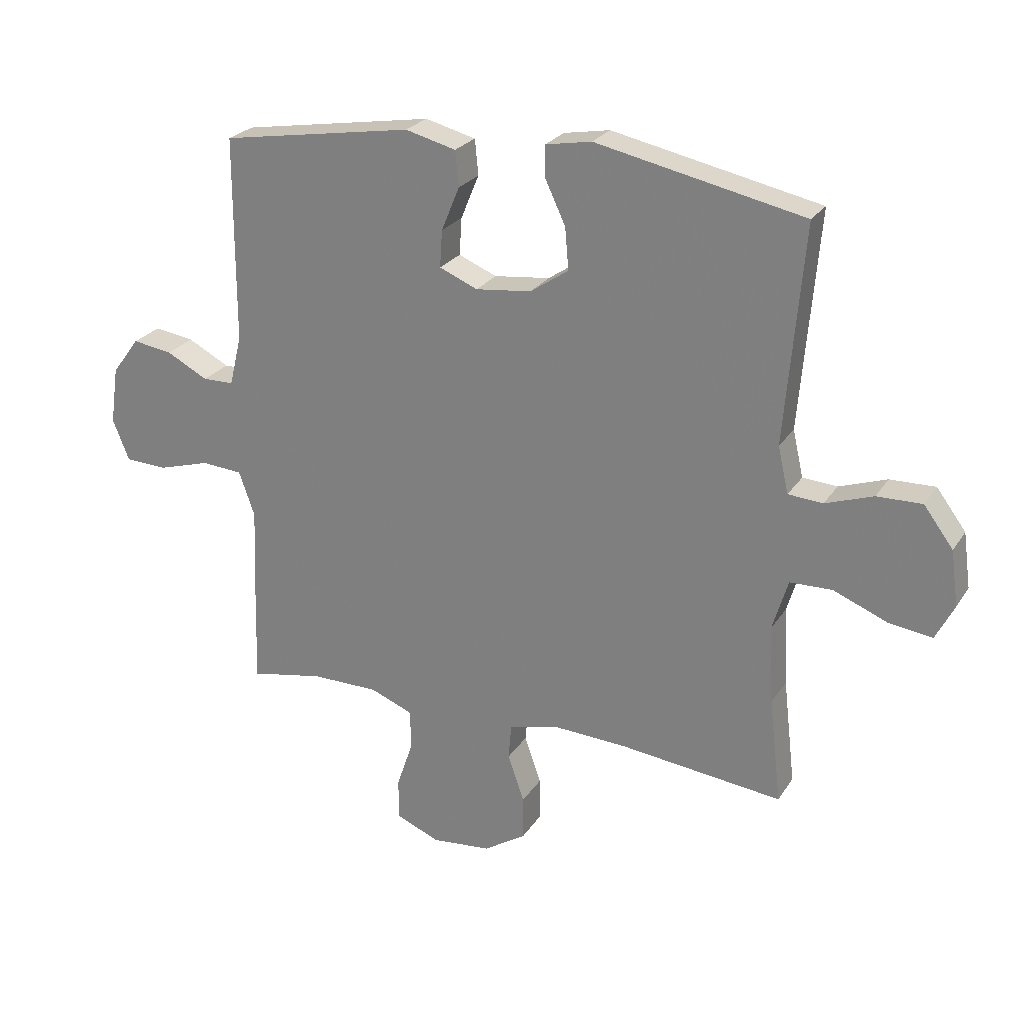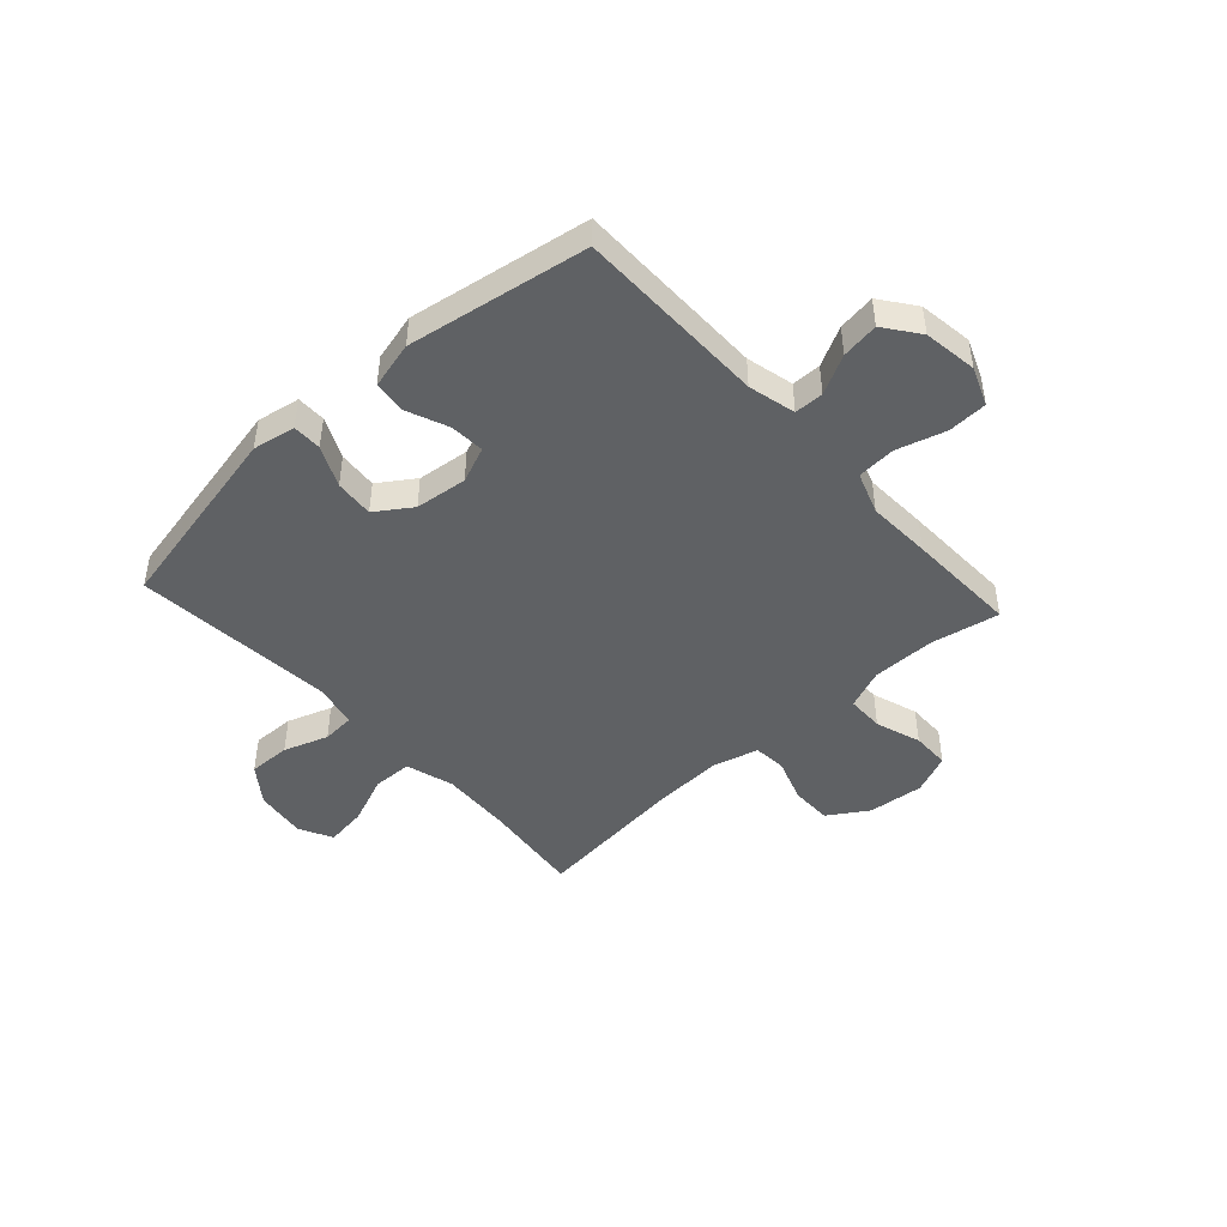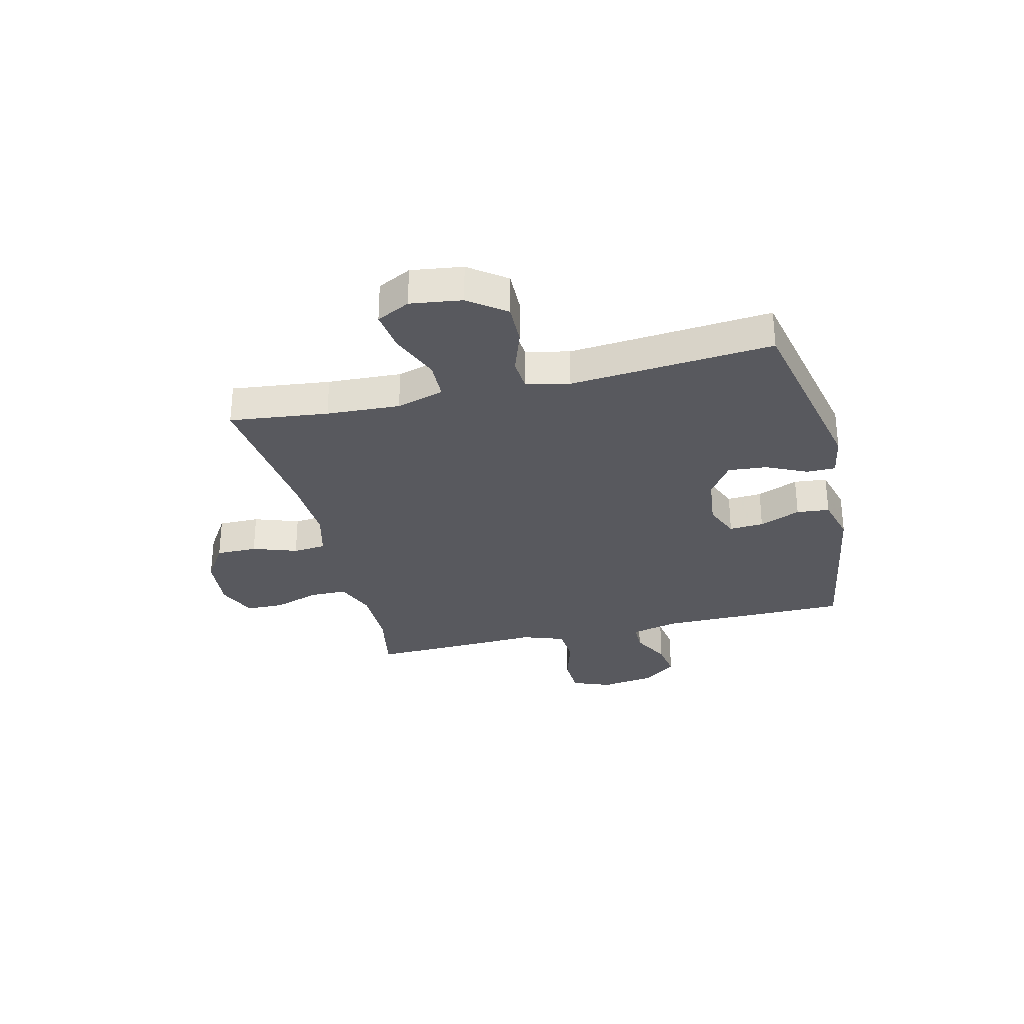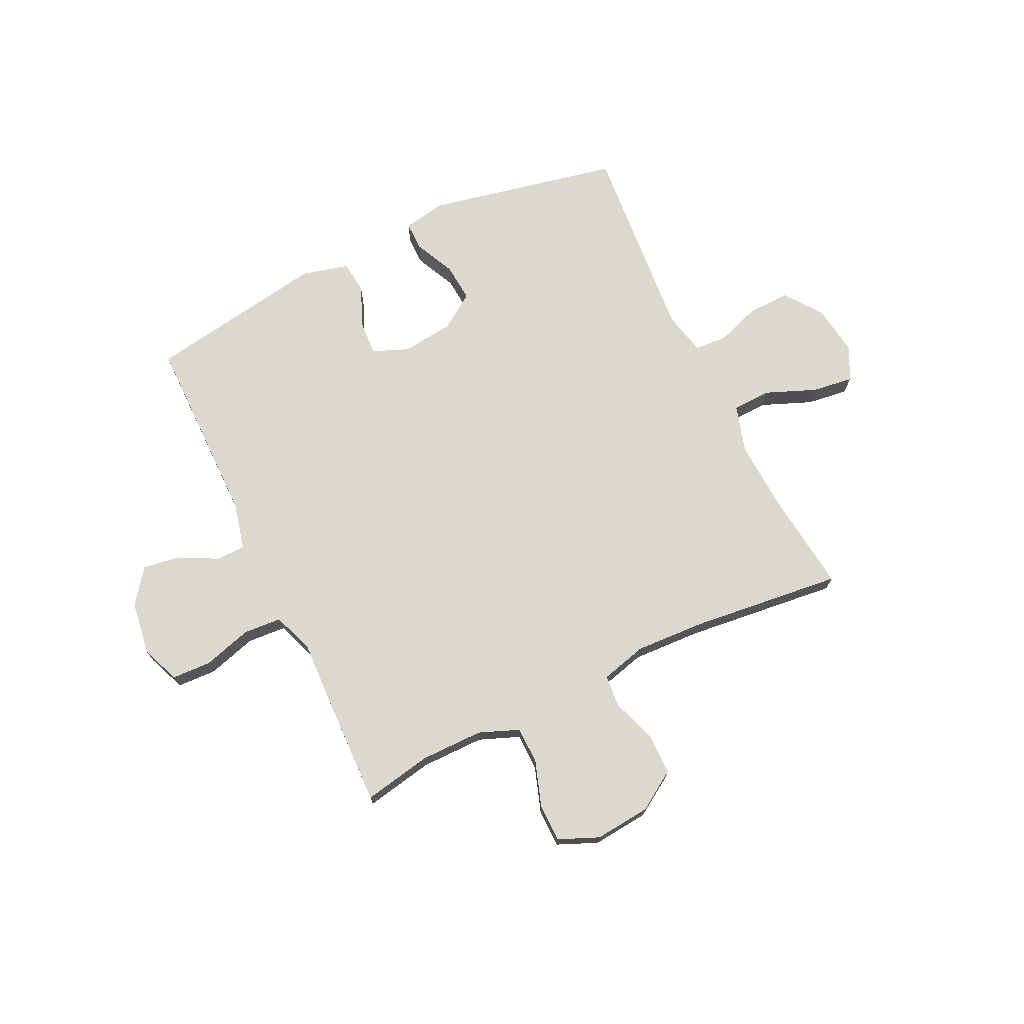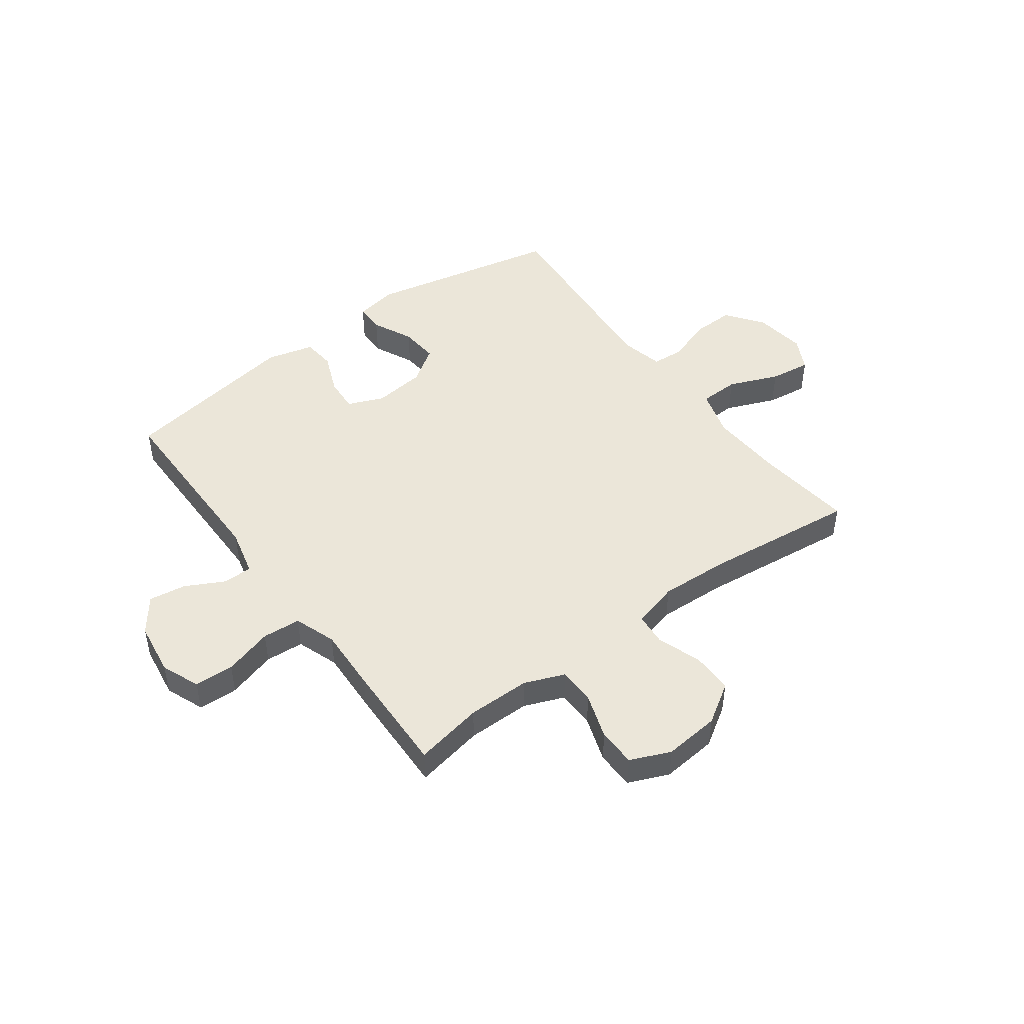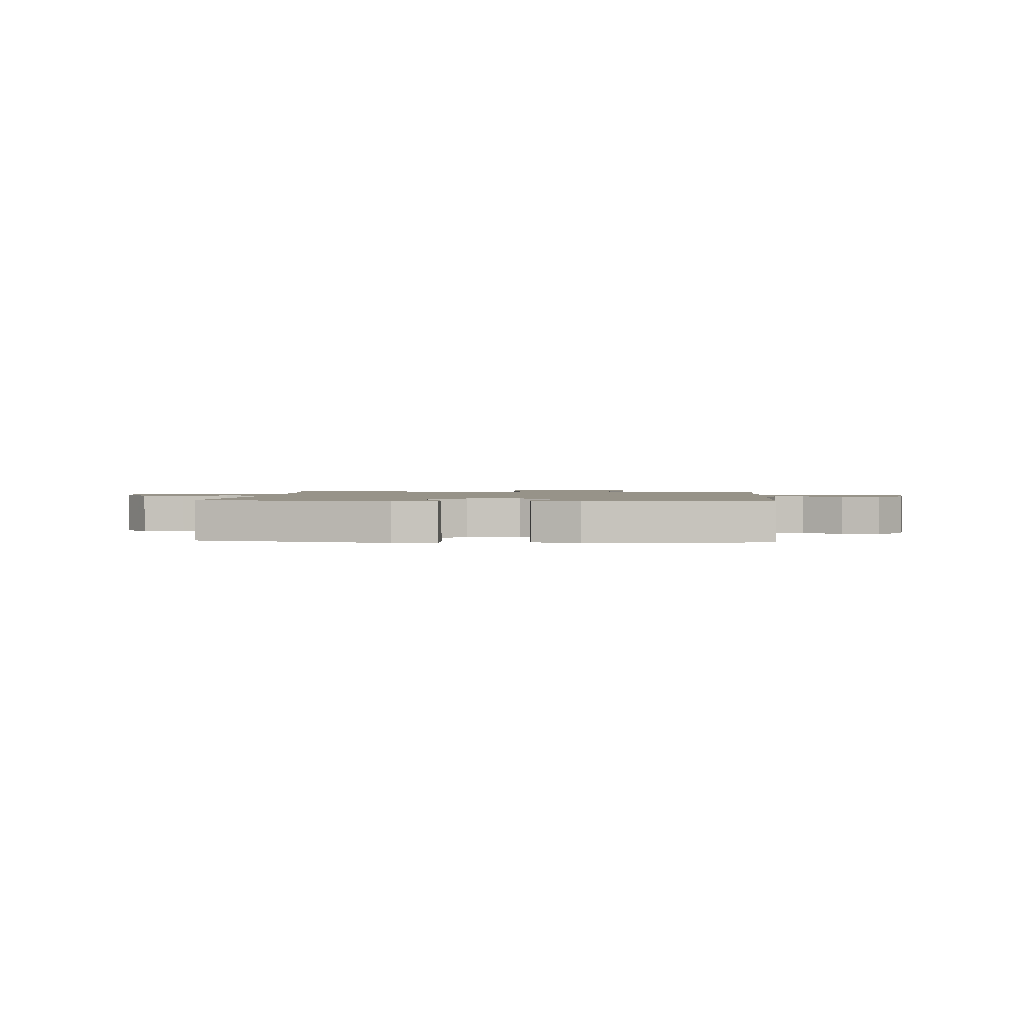
<metadata>
{"format":"obj","ext":"obj","renderer":"f3d","projection":"perspective","resolution":1024,"background":"white","views":[{"elev":25.0,"azim":-154.6,"up":"+Z"},{"elev":-45.9,"azim":42.3,"up":"+Y"},{"elev":-30.3,"azim":-76.3,"up":"+Y"},{"elev":72.2,"azim":154.3,"up":"+Y"},{"elev":47.2,"azim":143.6,"up":"+Y"},{"elev":1.5,"azim":4.6,"up":"+Y"}]}
</metadata>
<code>
v 0.5 0.07 -0.5
v 0.375 0.07 -0.476
v 0.26 0.07 -0.476
v 0.187 0.07 -0.505
v 0.186 0.07 -0.573
v 0.214 0.07 -0.656
v 0.213 0.07 -0.726
v 0.14 0.07 -0.757
v 0.038 0.07 -0.747
v -0.034 0.07 -0.701
v -0.034 0.07 -0.626
v -0.006 0.07 -0.545
v -0.011 0.07 -0.485
v -0.095 0.07 -0.463
v -0.221 0.07 -0.469
v -0.5 0.07 -0.5
v -0.479 0.07 -0.32
v -0.472 0.07 -0.186
v -0.498 0.07 -0.099
v -0.57 0.07 -0.097
v -0.661 0.07 -0.134
v -0.736 0.07 -0.144
v -0.767 0.07 -0.083
v -0.754 0.07 0.011
v -0.704 0.07 0.078
v -0.627 0.07 0.076
v -0.546 0.07 0.048
v -0.487 0.07 0.052
v -0.469 0.07 0.131
v -0.479 0.07 0.252
v -0.5 0.07 0.5
v -0.147 0.07 0.574
v -0.069 0.07 0.56
v -0.069 0.07 0.507
v -0.104 0.07 0.433
v -0.11 0.07 0.362
v -0.045 0.07 0.318
v 0.05 0.07 0.307
v 0.115 0.07 0.334
v 0.111 0.07 0.397
v 0.08 0.07 0.472
v 0.086 0.07 0.532
v 0.172 0.07 0.554
v 0.5 0.07 0.5
v 0.501 0.07 0.15
v 0.522 0.07 0.064
v 0.575 0.07 0.063
v 0.646 0.07 0.1
v 0.714 0.07 0.11
v 0.761 0.07 0.047
v 0.775 0.07 -0.051
v 0.747 0.07 -0.121
v 0.675 0.07 -0.124
v 0.586 0.07 -0.098
v 0.516 0.07 -0.103
v 0.489 0.07 -0.179
v 0.494 0.07 -0.296
v 0.5 0 -0.5
v 0.375 0 -0.476
v 0.26 0 -0.476
v 0.187 0 -0.505
v 0.186 0 -0.573
v 0.214 0 -0.656
v 0.213 0 -0.726
v 0.14 0 -0.757
v 0.038 0 -0.747
v -0.034 0 -0.701
v -0.034 0 -0.626
v -0.006 0 -0.545
v -0.011 0 -0.485
v -0.095 0 -0.463
v -0.221 0 -0.469
v -0.5 0 -0.5
v -0.479 0 -0.32
v -0.472 0 -0.186
v -0.498 0 -0.099
v -0.57 0 -0.097
v -0.661 0 -0.134
v -0.736 0 -0.144
v -0.767 0 -0.083
v -0.754 0 0.011
v -0.704 0 0.078
v -0.627 0 0.076
v -0.546 0 0.048
v -0.487 0 0.052
v -0.469 0 0.131
v -0.479 0 0.252
v -0.5 0 0.5
v -0.147 0 0.574
v -0.069 0 0.56
v -0.069 0 0.507
v -0.104 0 0.433
v -0.11 0 0.362
v -0.045 0 0.318
v 0.05 0 0.307
v 0.115 0 0.334
v 0.111 0 0.397
v 0.08 0 0.472
v 0.086 0 0.532
v 0.172 0 0.554
v 0.5 0 0.5
v 0.501 0 0.15
v 0.522 0 0.064
v 0.575 0 0.063
v 0.646 0 0.1
v 0.714 0 0.11
v 0.761 0 0.047
v 0.775 0 -0.051
v 0.747 0 -0.121
v 0.675 0 -0.124
v 0.586 0 -0.098
v 0.516 0 -0.103
v 0.489 0 -0.179
v 0.494 0 -0.296
f 56 57 1 2
f 55 56 2 3
f 51 52 53 54
f 51 54 55
f 50 51 55
f 47 48 49 50
f 46 47 50 55
f 45 46 55 3
f 40 41 42 43
f 39 40 43 44
f 32 33 34 35
f 30 31 32 35
f 29 30 35 36
f 28 29 36 37
f 24 25 26 27
f 24 27 28
f 23 24 28
f 20 21 22 23
f 19 20 23 28
f 18 19 28 37
f 15 16 17
f 14 15 17 18
f 13 14 18 37
f 9 10 11 12
f 5 6 7 8
f 4 5 8 9
f 44 45 3 4
f 39 44 4 9
f 38 39 9 12
f 12 13 37 38
f 59 58 114 113
f 60 59 113 112
f 111 110 109 108
f 112 111 108
f 112 108 107
f 107 106 105 104
f 112 107 104 103
f 60 112 103 102
f 100 99 98 97
f 101 100 97 96
f 92 91 90 89
f 92 89 88 87
f 93 92 87 86
f 94 93 86 85
f 84 83 82 81
f 85 84 81
f 85 81 80
f 80 79 78 77
f 85 80 77 76
f 94 85 76 75
f 74 73 72
f 75 74 72 71
f 94 75 71 70
f 69 68 67 66
f 65 64 63 62
f 66 65 62 61
f 61 60 102 101
f 66 61 101 96
f 69 66 96 95
f 95 94 70 69
f 1 58 59 2
f 2 59 60 3
f 3 60 61 4
f 4 61 62 5
f 5 62 63 6
f 6 63 64 7
f 7 64 65 8
f 8 65 66 9
f 9 66 67 10
f 10 67 68 11
f 11 68 69 12
f 12 69 70 13
f 13 70 71 14
f 14 71 72 15
f 15 72 73 16
f 16 73 74 17
f 17 74 75 18
f 18 75 76 19
f 19 76 77 20
f 20 77 78 21
f 21 78 79 22
f 22 79 80 23
f 23 80 81 24
f 24 81 82 25
f 25 82 83 26
f 26 83 84 27
f 27 84 85 28
f 28 85 86 29
f 29 86 87 30
f 30 87 88 31
f 31 88 89 32
f 32 89 90 33
f 33 90 91 34
f 34 91 92 35
f 35 92 93 36
f 36 93 94 37
f 37 94 95 38
f 38 95 96 39
f 39 96 97 40
f 40 97 98 41
f 41 98 99 42
f 42 99 100 43
f 43 100 101 44
f 44 101 102 45
f 45 102 103 46
f 46 103 104 47
f 47 104 105 48
f 48 105 106 49
f 49 106 107 50
f 50 107 108 51
f 51 108 109 52
f 52 109 110 53
f 53 110 111 54
f 54 111 112 55
f 55 112 113 56
f 56 113 114 57
f 57 114 58 1

</code>
